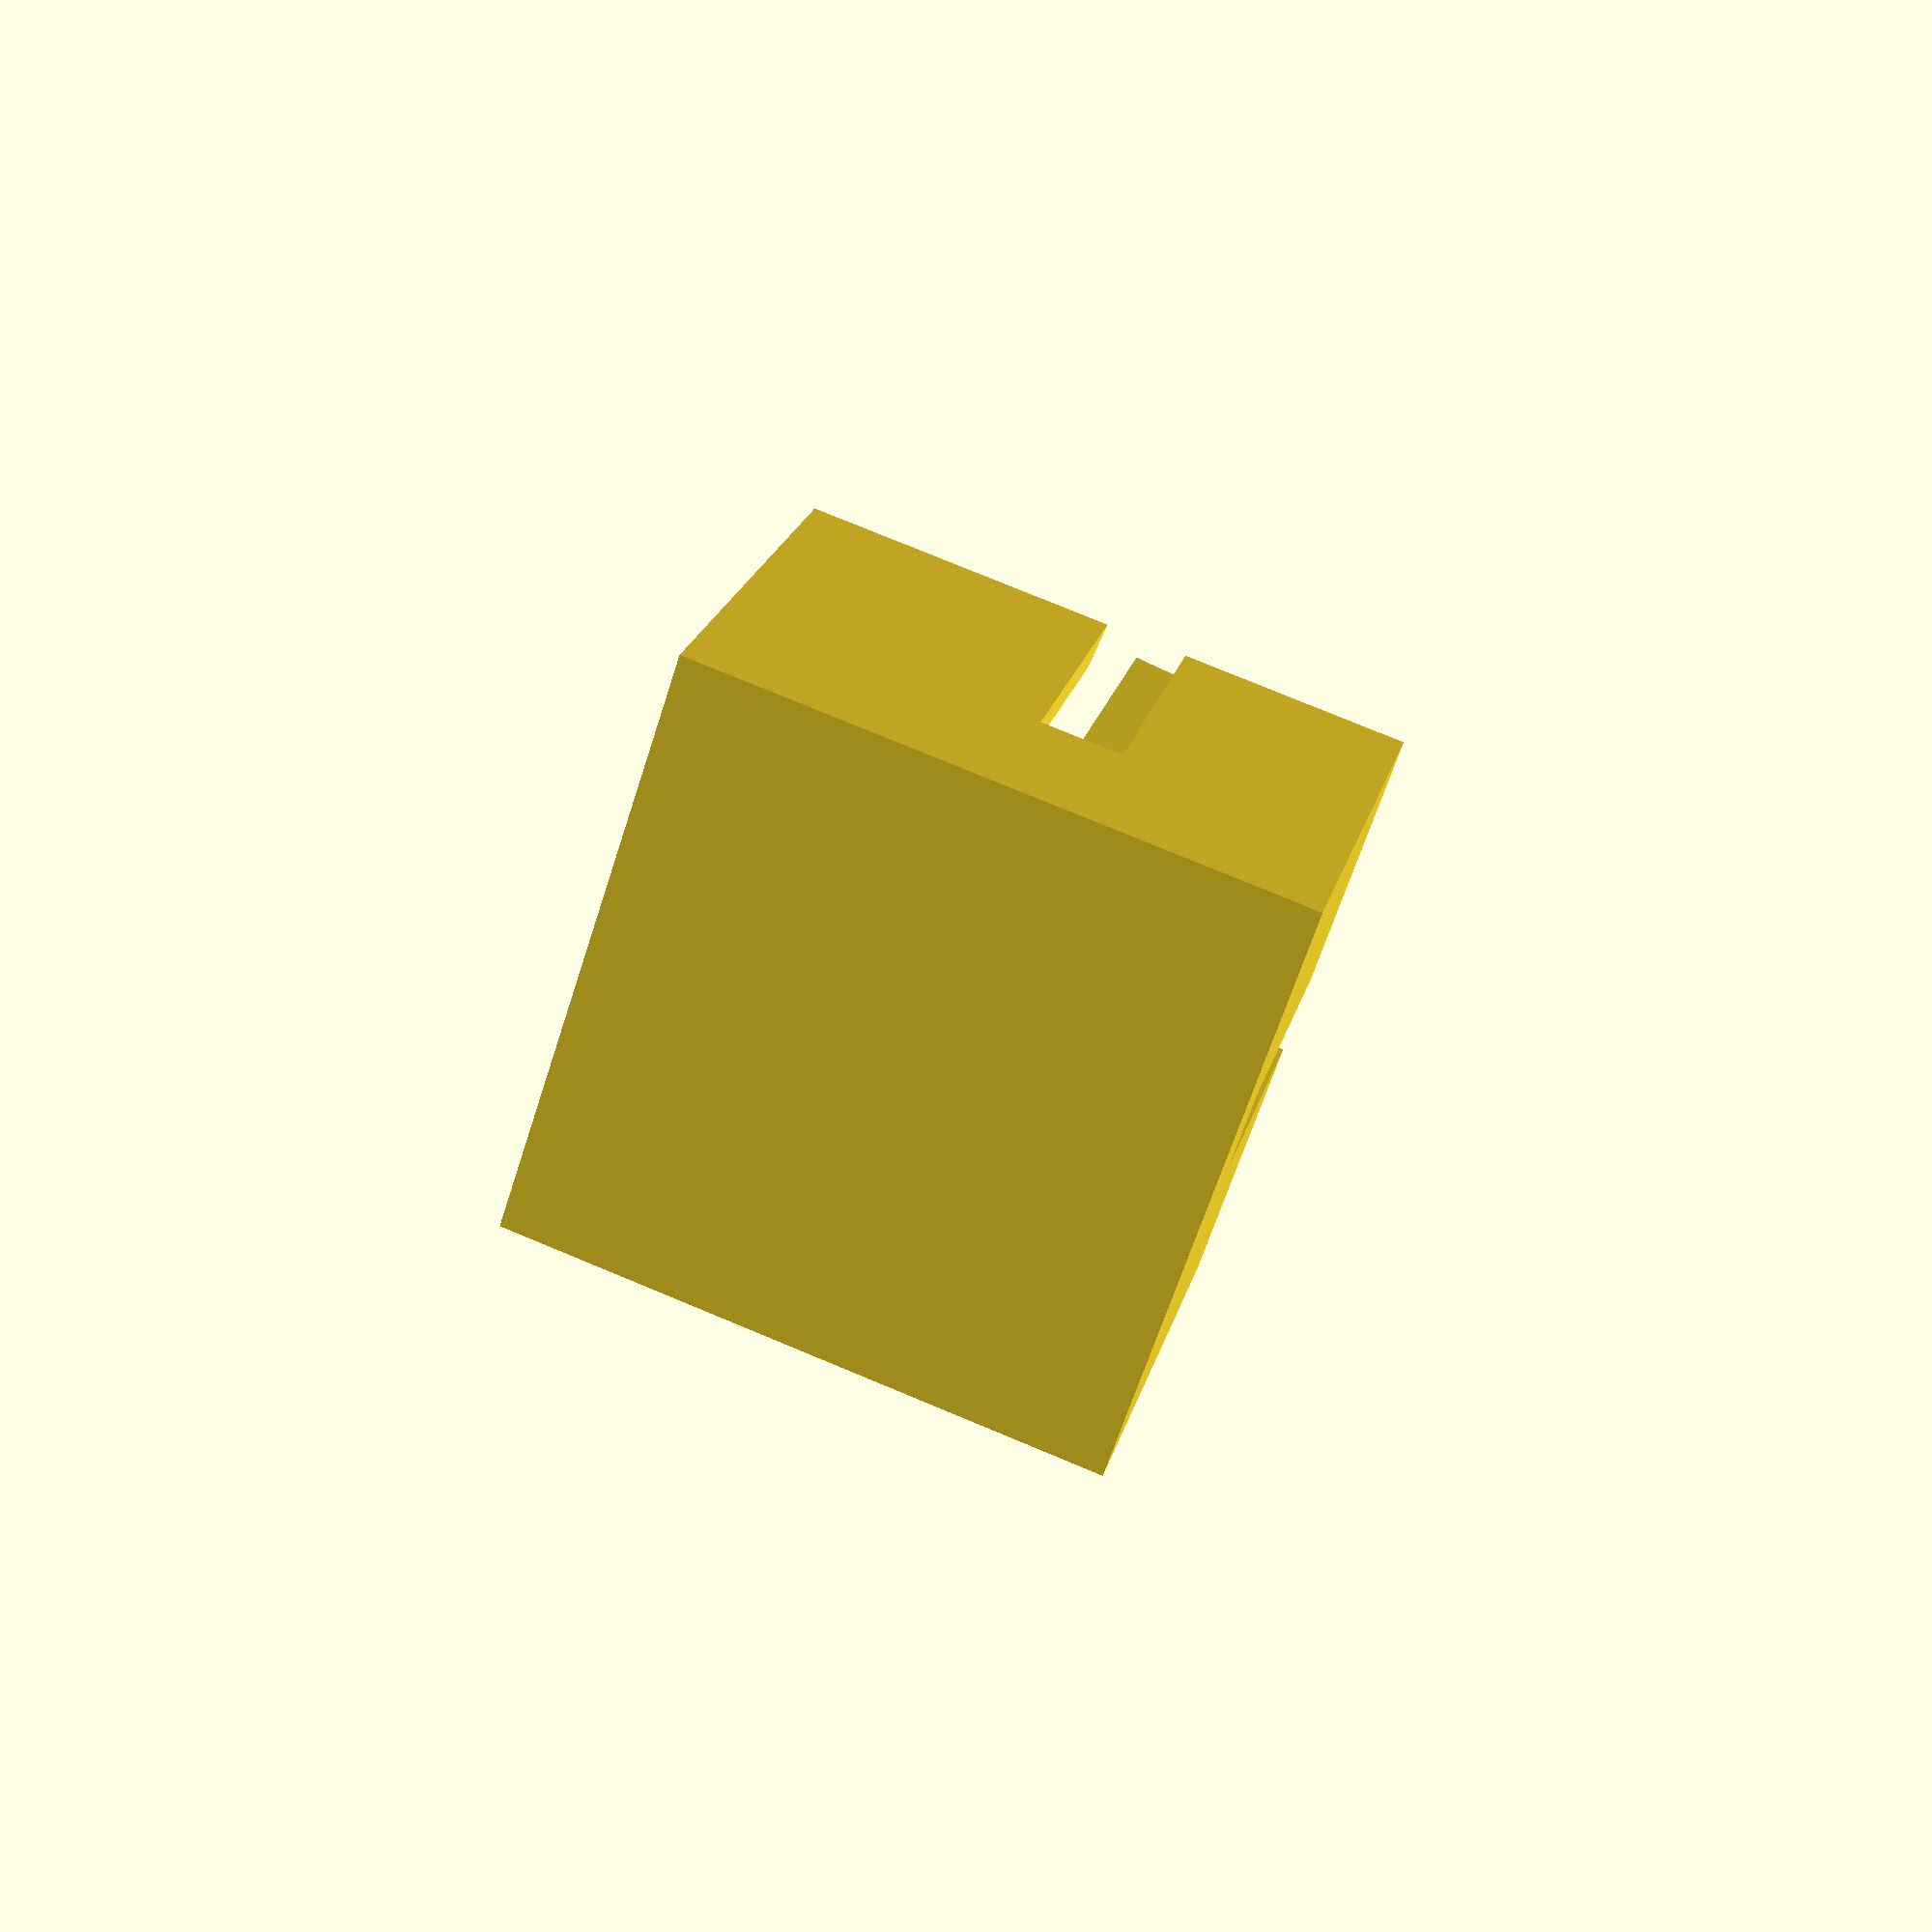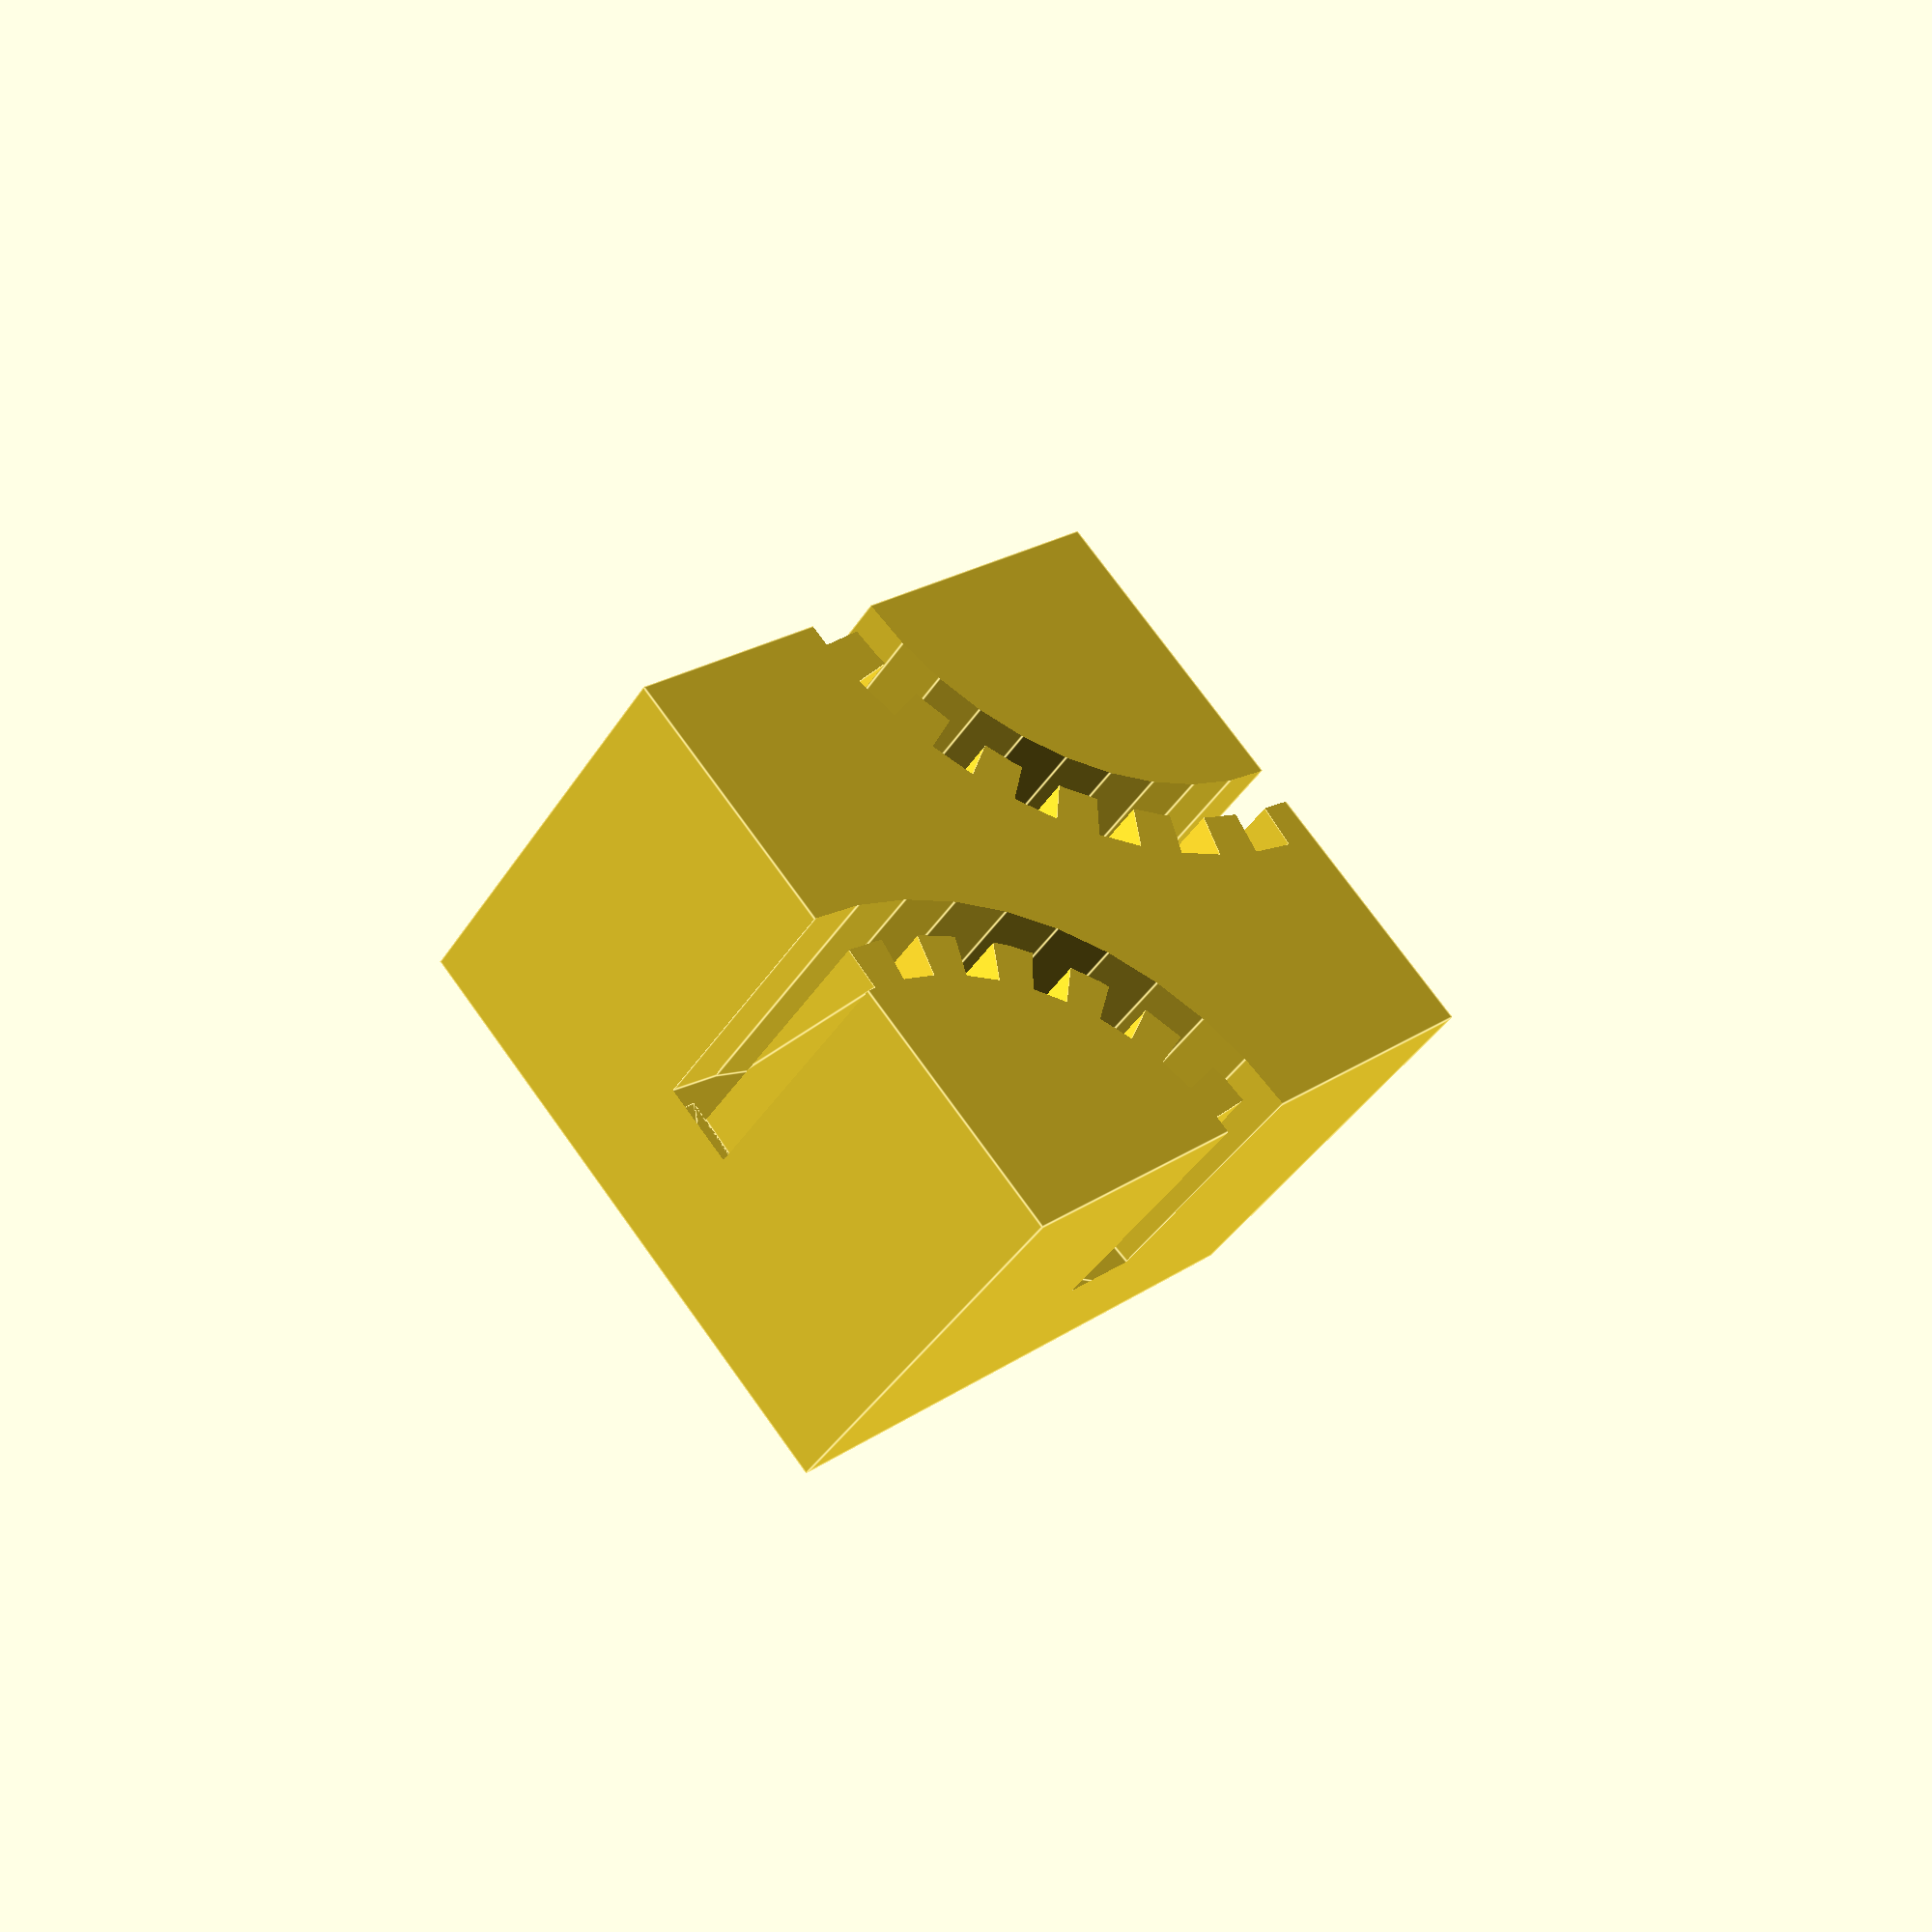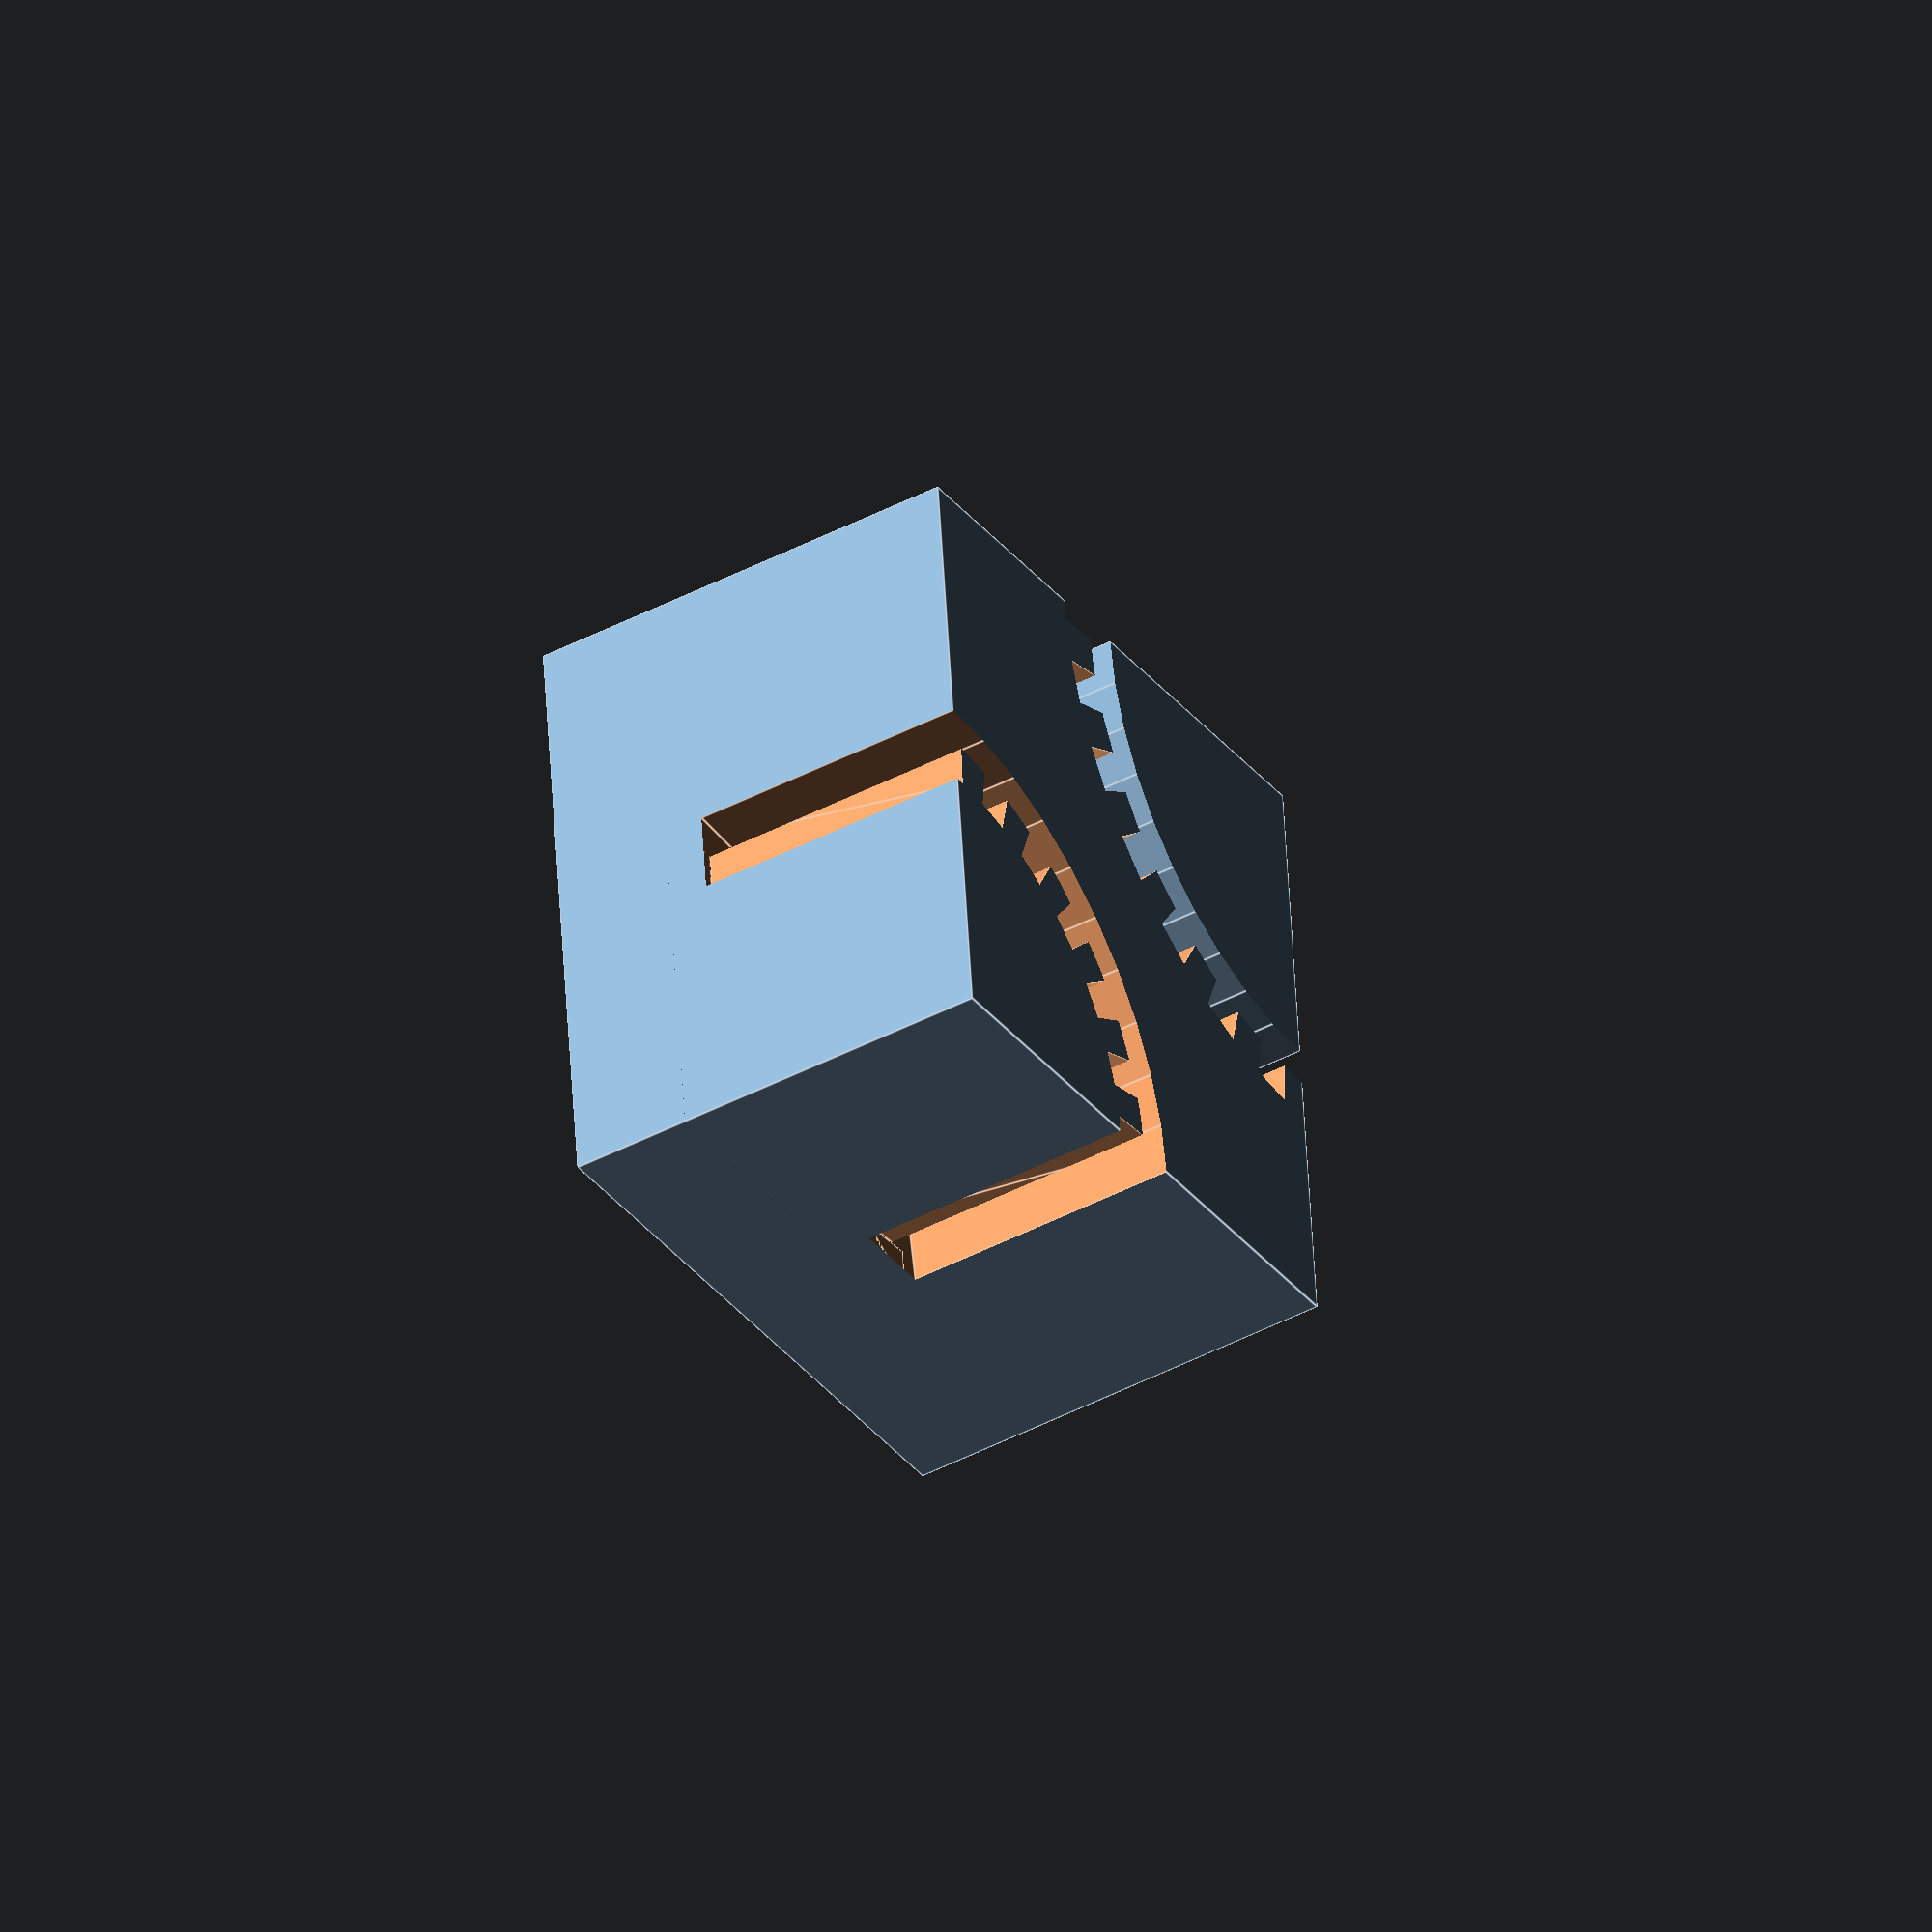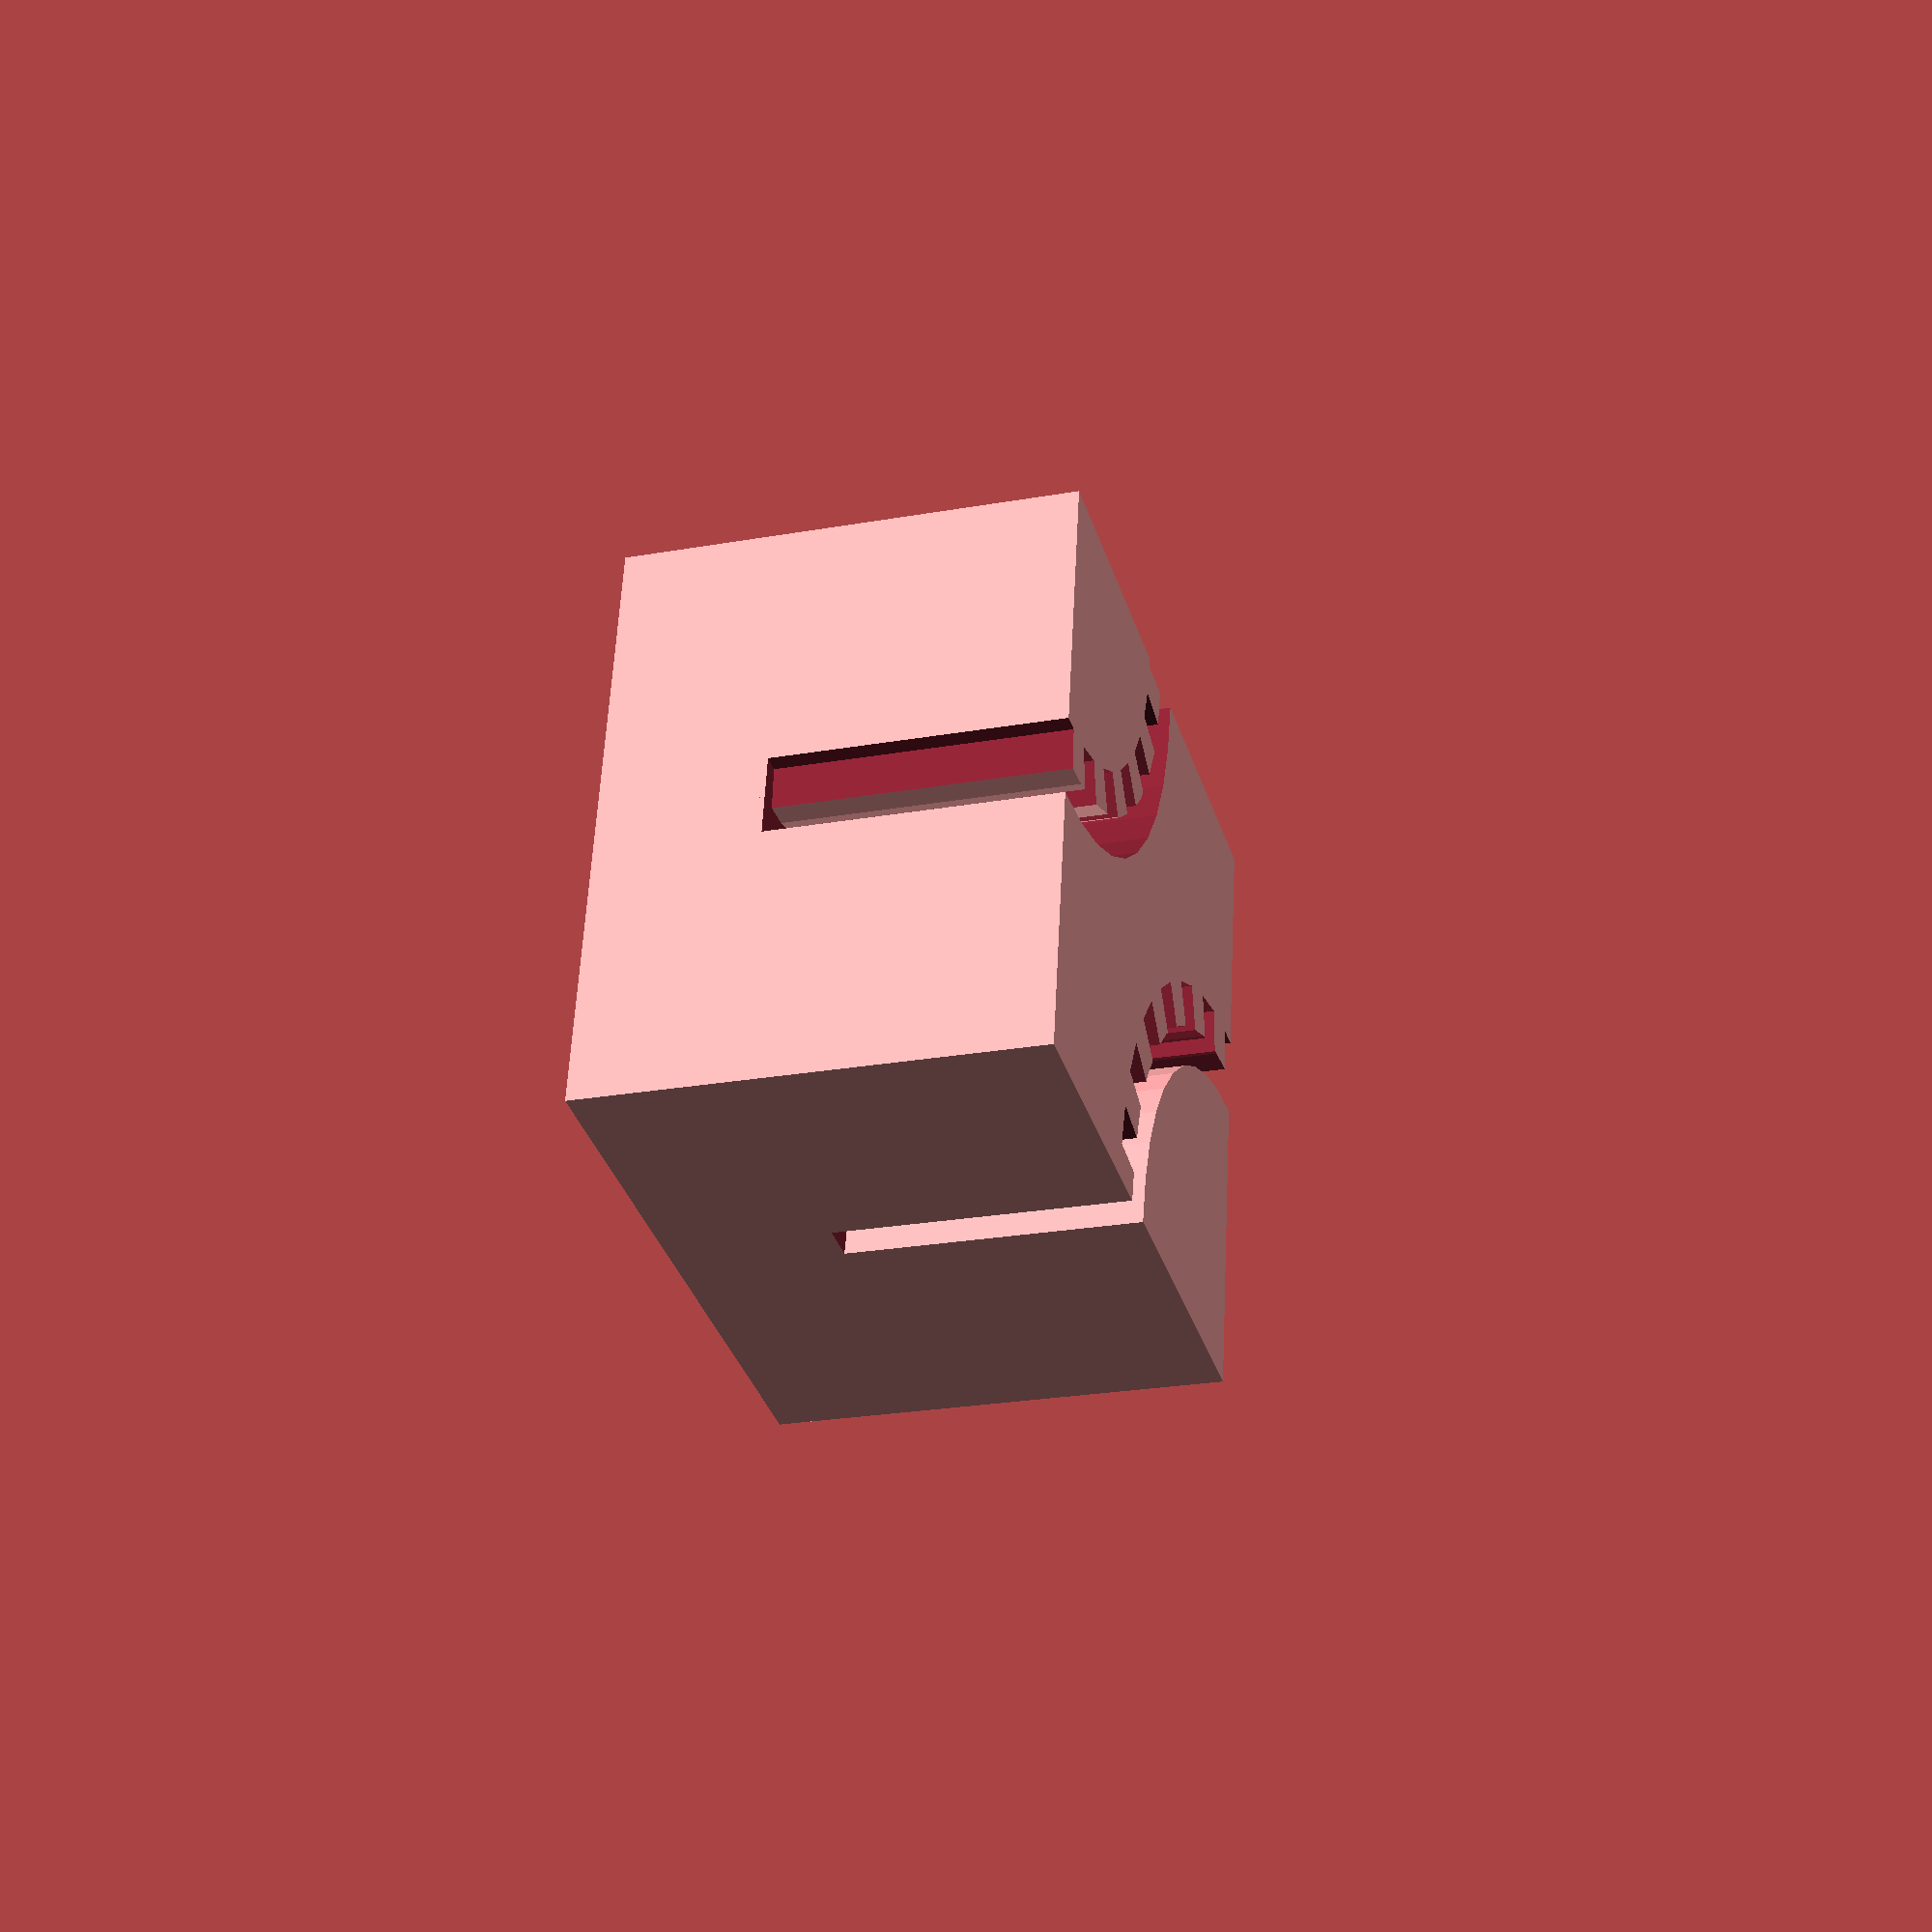
<openscad>
/* [Global] */

// typically 6 (mm)
belt_width = 6; // [3:15]

// should slightly less than actual belt thickness for compression fit, typically 1 - 0.05 (mm)           
belt_thickness = 0.95;

// - tooth pitch on the belt, 2 for GT2 (mm)
belt_pitch = 2.0;                  

// - belt tooth radius, 0.8 for GT2 (mm) - original version only
tooth_radius = 0.8;                

// - belt tooth length (mm) - remized version only
tooth_length = 2;                    

// (overall clamp width, mm)
clamp_width = 15;
// (overall clamp height, mm)
clamp_length = 15;
// (overall clamp base thickness, mm)
clamp_base = 4;

show = 1; // [1:remixed,2:original,3:both]

//////////////////////////////////////////////////////////////////////////////

/* [Hidden] */

path_height = belt_width + 1;
clamp_thickness = path_height+clamp_base;

$fn = 40;

clamp_inside_radius = clamp_width/2;
clamp_outside_radius = clamp_inside_radius+belt_thickness;
dTheta_inside = belt_pitch/clamp_inside_radius;
dTheta_outside = belt_pitch/clamp_outside_radius;
pi = 3.14159;

small = 0.01;  // avoid graphical artifacts with coincident faces

module tube(r1, r2, h) {
  difference() {
    cylinder(h=h,r=r2);
    translate([0, 0, -1]) cylinder(h=h+2,r=r1);
	echo(h);
  }
}

module belt_cutout(clamp_radius, dTheta) {
  // Belt paths
  tube(r1=clamp_inside_radius,r2=clamp_outside_radius,h=path_height+small);
  for (theta = [0:dTheta:pi/2]) {
    translate([clamp_radius*cos(theta*180/pi),clamp_radius*sin(theta*180/pi),0]) cylinder(r=tooth_radius, h=path_height+small);
  }
}

module belt_clips() {
  difference() {
    cube([clamp_width,clamp_length,clamp_thickness]);
    translate([0,0,clamp_base]) {
      belt_cutout(clamp_inside_radius, dTheta_inside);
      translate([clamp_width,clamp_length,0]) rotate([0, 0, 180])
        belt_cutout(clamp_outside_radius, dTheta_outside);
    }
  };
}

module belt_cutout2(clamp_in, clamp_mid, clamp_out, dTheta) {
  // Belt paths
  tube(r1=min(clamp_in, clamp_mid),r2=max(clamp_in, clamp_mid),h=path_height+1);

  for (theta = [-dTheta/4:dTheta:pi/2+dTheta/4]) {
    linear_extrude(height=path_height+small, center=false) {
      polygon(points = [
        [cos(theta*180/pi) * clamp_out, sin(theta*180/pi) * clamp_out], 
        [cos(theta*180/pi) * ((clamp_in+clamp_mid)/2), sin(theta*180/pi) * ((clamp_in+clamp_mid)/2)], 
        [cos((theta+dTheta/2)*180/pi) * ((clamp_in+clamp_mid)/2), sin((theta+dTheta/2)*180/pi) * ((clamp_in+clamp_mid)/2)],
        [cos((theta+dTheta/2)*180/pi) * clamp_out, sin((theta+dTheta/2)*180/pi) * clamp_out]
      ]);
    }
  }
}

module belt_clips2() {
  difference() {
    cube([clamp_width,clamp_length,clamp_thickness]);
    translate([0,0,clamp_base]) {
      belt_cutout2(clamp_inside_radius, clamp_outside_radius, clamp_outside_radius-tooth_length, dTheta_inside);
      translate([clamp_width,clamp_length,0]) rotate([0, 0, 180])
        belt_cutout2(clamp_outside_radius, clamp_inside_radius, clamp_inside_radius+tooth_length, dTheta_outside);
    }
  };
}

if((show == 1) || (show == 3))
	belt_clips2();

if(show == 3)
	translate([-clamp_width-3,-clamp_length-3,0]) color([1,0,0])
		belt_clips();
if(show == 2)
	belt_clips();
</openscad>
<views>
elev=337.4 azim=341.9 roll=193.8 proj=p view=wireframe
elev=218.9 azim=138.3 roll=208.8 proj=p view=edges
elev=221.7 azim=174.3 roll=237.2 proj=o view=edges
elev=24.2 azim=99.8 roll=286.5 proj=p view=wireframe
</views>
